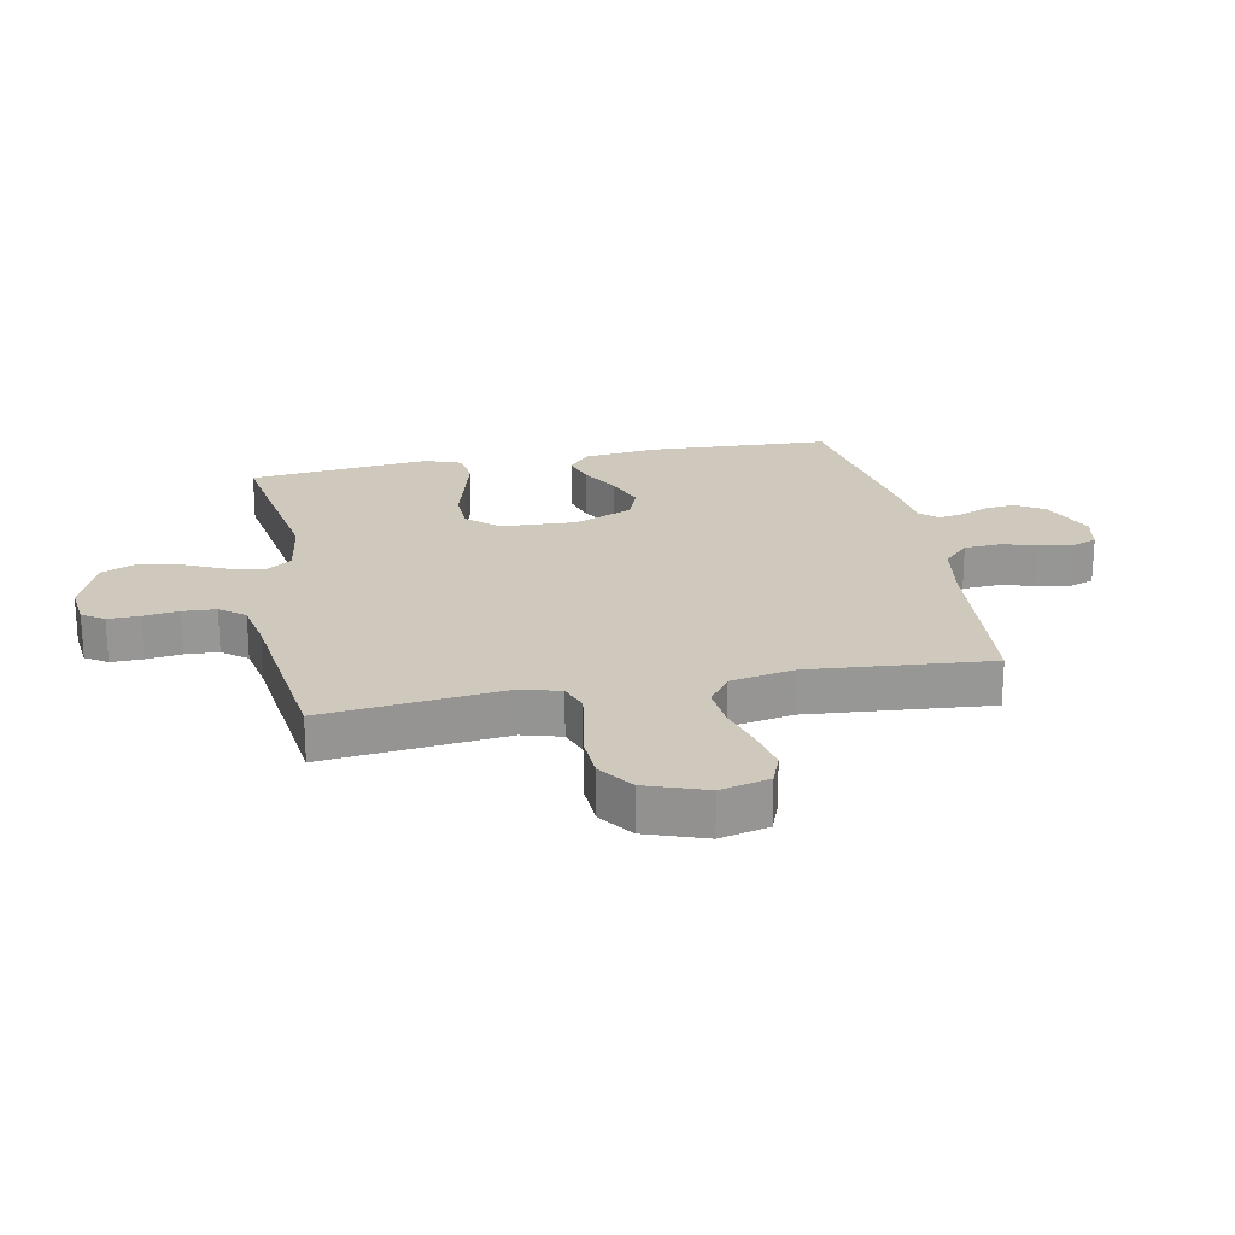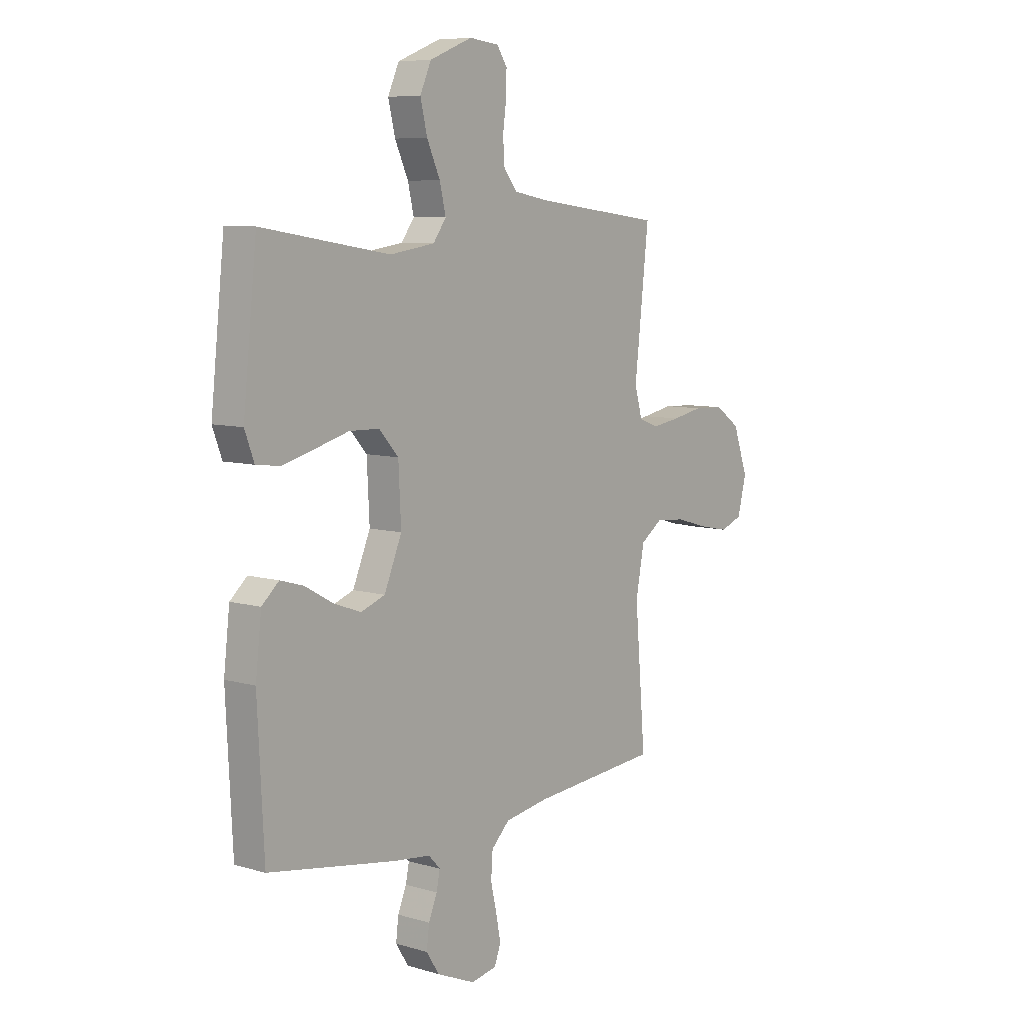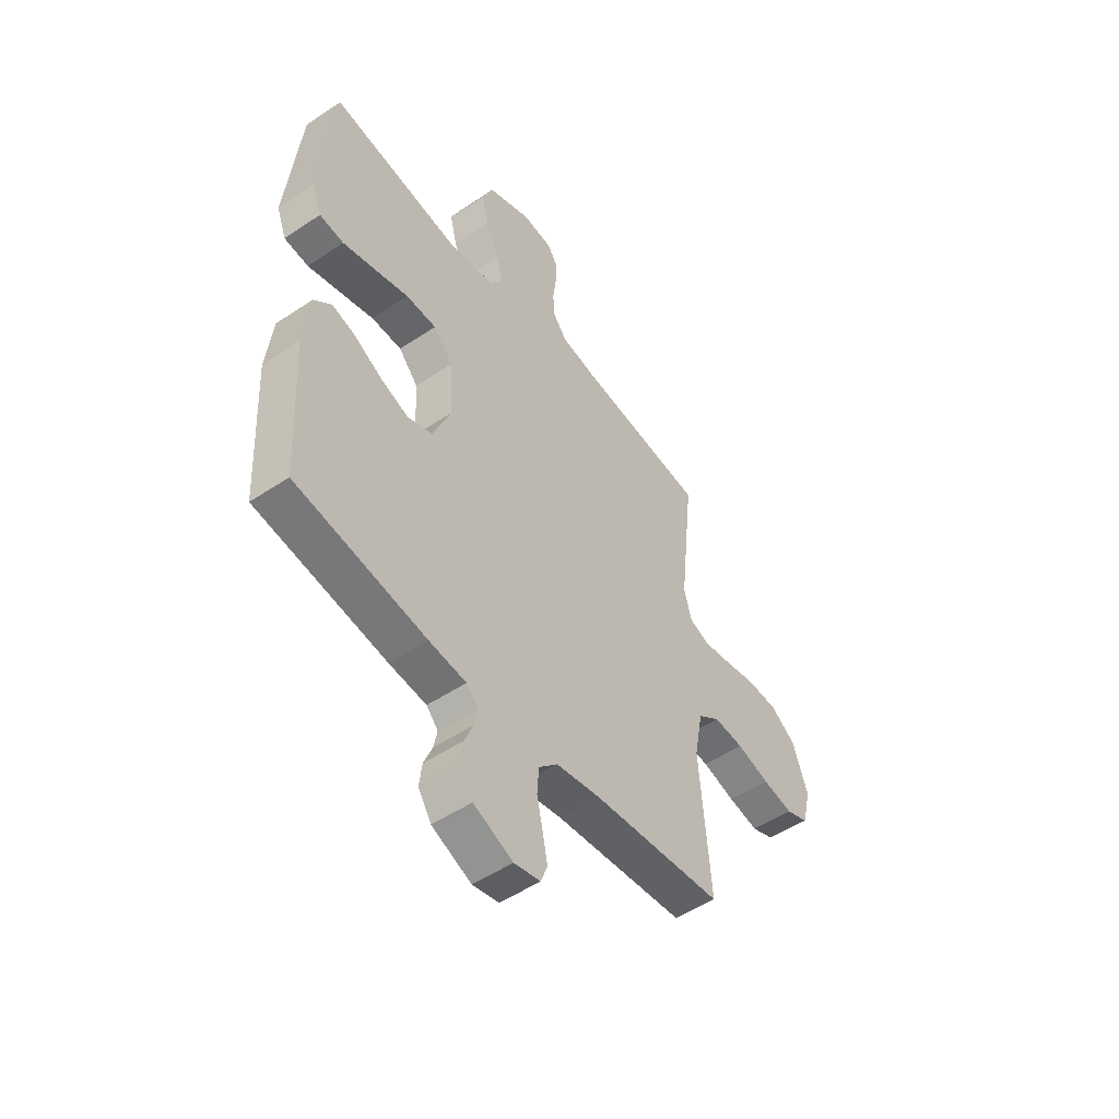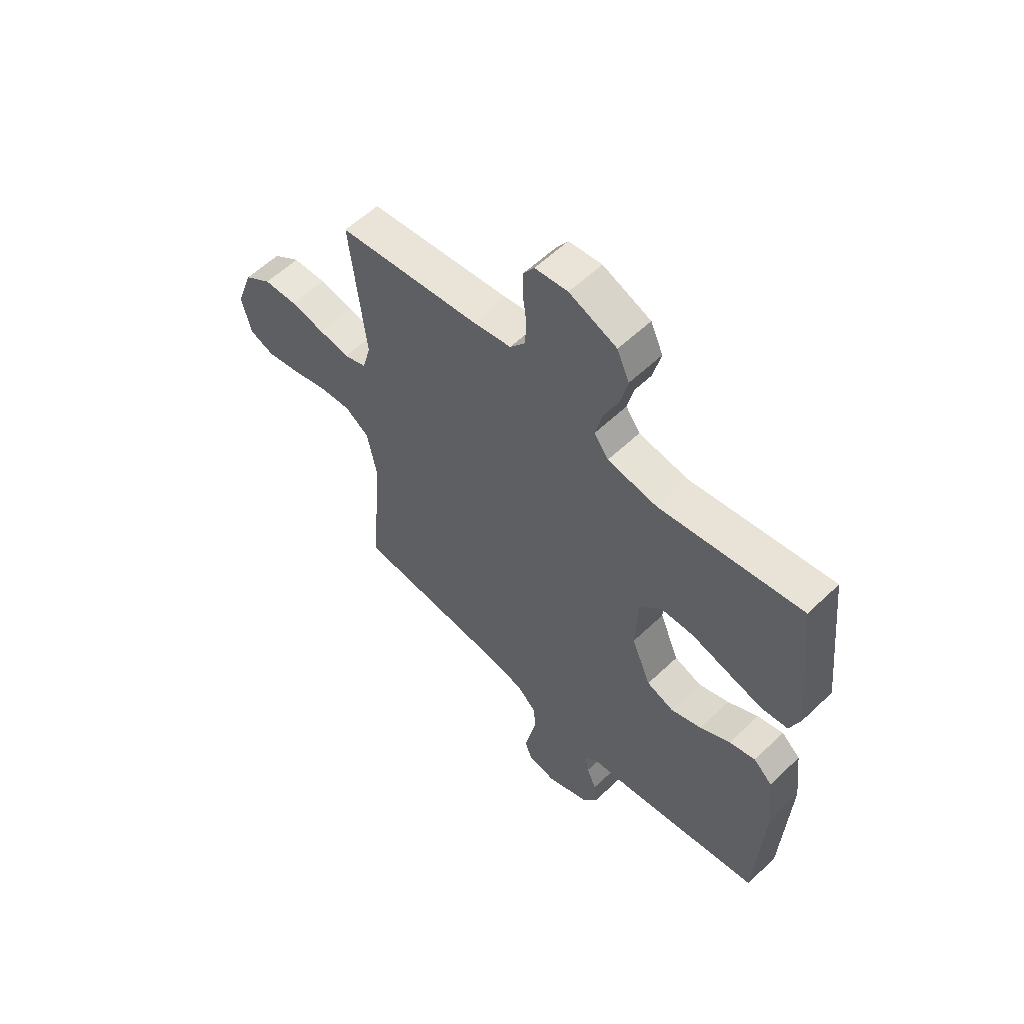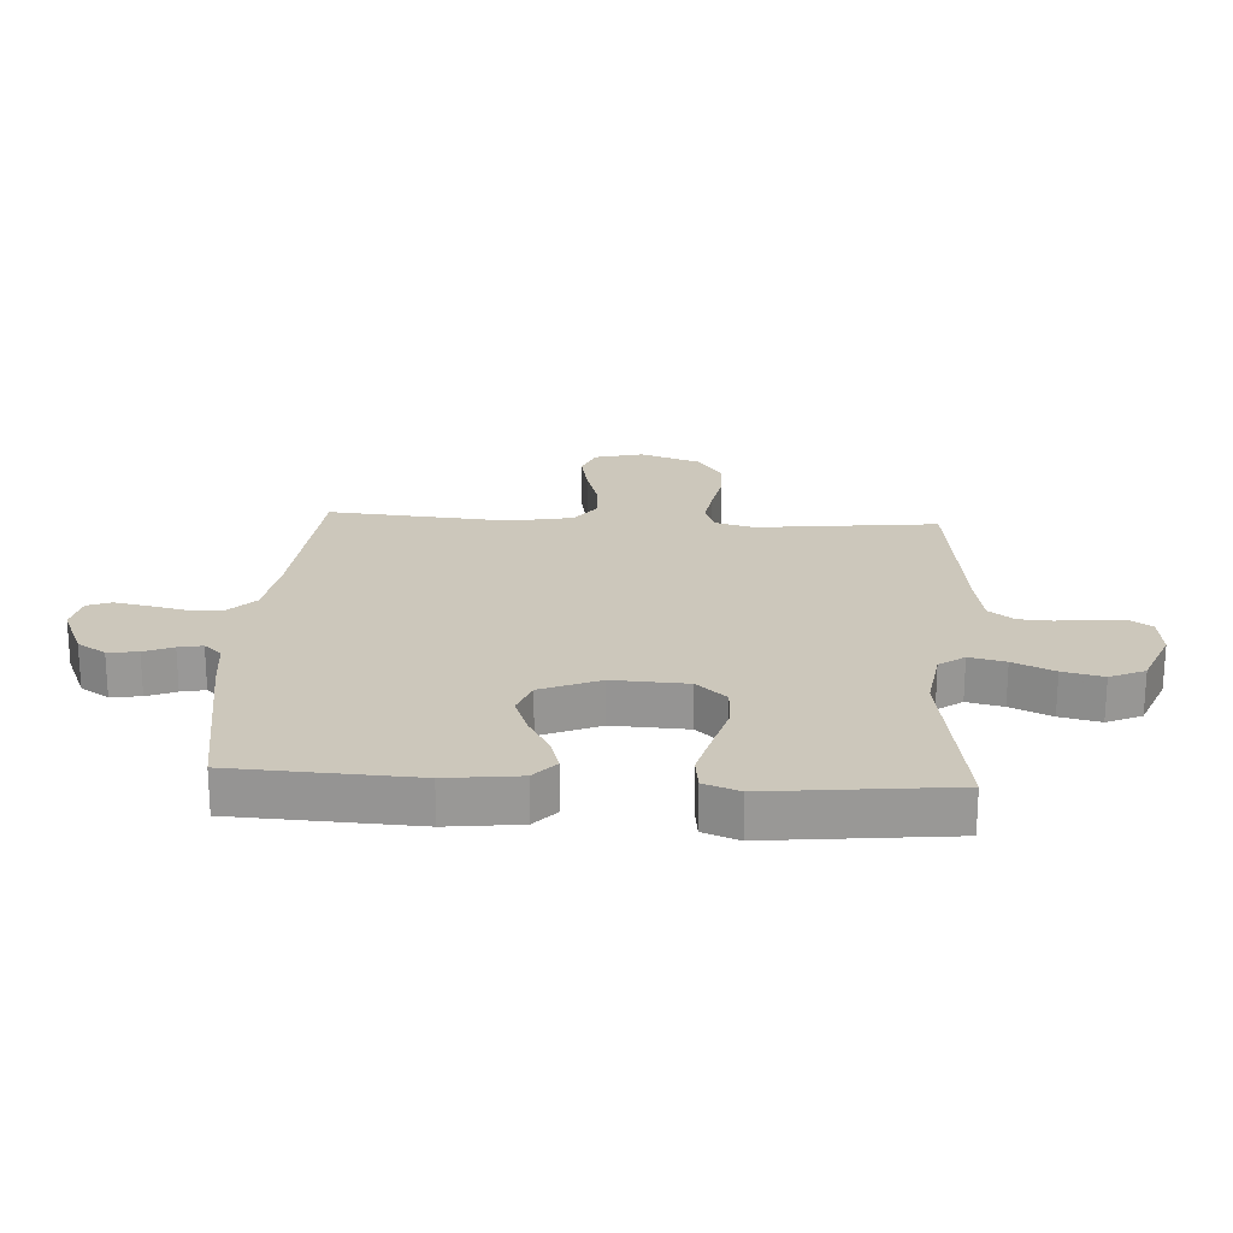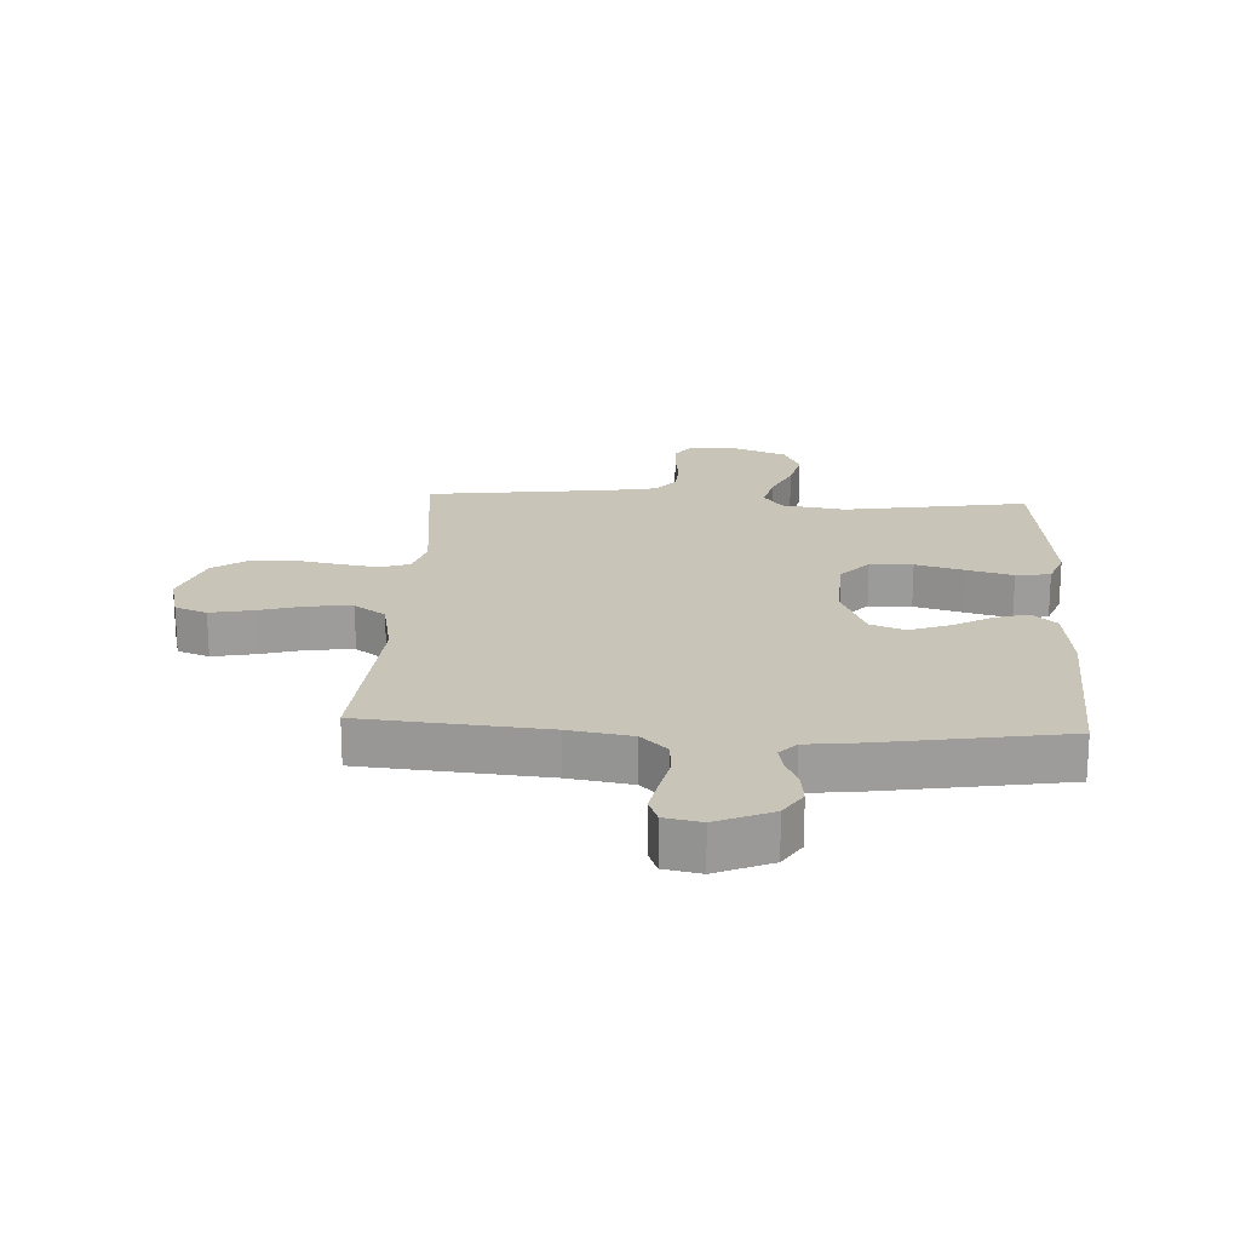
<metadata>
{"format":"obj","ext":"obj","renderer":"f3d","projection":"perspective","resolution":1024,"background":"white","views":[{"elev":22.3,"azim":78.9,"up":"+Y"},{"elev":7.8,"azim":-50.8,"up":"+Z"},{"elev":-50.7,"azim":-53.8,"up":"+Z"},{"elev":58.1,"azim":-134.5,"up":"+Z"},{"elev":21.7,"azim":-86.6,"up":"+Y"},{"elev":20.2,"azim":-176.9,"up":"+Y"}]}
</metadata>
<code>
v -0.5 0.07 -0.5
v -0.515 0.07 -0.2
v -0.501 0.07 -0.079
v -0.461 0.07 -0.043
v -0.406 0.07 -0.059
v -0.342 0.07 -0.095
v -0.277 0.07 -0.119
v -0.22 0.07 -0.098
v -0.179 0.07 0
v -0.185 0.07 0.124
v -0.23 0.07 0.174
v -0.3 0.07 0.176
v -0.379 0.07 0.154
v -0.454 0.07 0.134
v -0.51 0.07 0.141
v -0.532 0.07 0.2
v -0.5 0.07 0.5
v -0.2 0.07 0.452
v -0.095 0.07 0.468
v -0.065 0.07 0.51
v -0.079 0.07 0.57
v -0.11 0.07 0.638
v -0.126 0.07 0.705
v -0.1 0.07 0.763
v 0 0.07 0.803
v 0.069 0.07 0.795
v 0.093 0.07 0.759
v 0.092 0.07 0.707
v 0.084 0.07 0.648
v 0.087 0.07 0.593
v 0.119 0.07 0.552
v 0.2 0.07 0.537
v 0.5 0.07 0.5
v 0.467 0.07 0.2
v 0.485 0.07 0.136
v 0.532 0.07 0.119
v 0.597 0.07 0.129
v 0.669 0.07 0.143
v 0.74 0.07 0.14
v 0.798 0.07 0.099
v 0.833 0.07 0
v 0.813 0.07 -0.081
v 0.761 0.07 -0.101
v 0.691 0.07 -0.087
v 0.615 0.07 -0.065
v 0.546 0.07 -0.059
v 0.495 0.07 -0.095
v 0.475 0.07 -0.2
v 0.5 0.07 -0.5
v 0.2 0.07 -0.526
v 0.097 0.07 -0.543
v 0.054 0.07 -0.585
v 0.05 0.07 -0.642
v 0.064 0.07 -0.704
v 0.075 0.07 -0.76
v 0.06 0.07 -0.8
v 0 0.07 -0.812
v -0.091 0.07 -0.773
v -0.121 0.07 -0.726
v -0.115 0.07 -0.676
v -0.095 0.07 -0.628
v -0.087 0.07 -0.588
v -0.114 0.07 -0.559
v -0.2 0.07 -0.549
v -0.5 0 -0.5
v -0.515 0 -0.2
v -0.501 0 -0.079
v -0.461 0 -0.043
v -0.406 0 -0.059
v -0.342 0 -0.095
v -0.277 0 -0.119
v -0.22 0 -0.098
v -0.179 0 0
v -0.185 0 0.124
v -0.23 0 0.174
v -0.3 0 0.176
v -0.379 0 0.154
v -0.454 0 0.134
v -0.51 0 0.141
v -0.532 0 0.2
v -0.5 0 0.5
v -0.2 0 0.452
v -0.095 0 0.468
v -0.065 0 0.51
v -0.079 0 0.57
v -0.11 0 0.638
v -0.126 0 0.705
v -0.1 0 0.763
v 0 0 0.803
v 0.069 0 0.795
v 0.093 0 0.759
v 0.092 0 0.707
v 0.084 0 0.648
v 0.087 0 0.593
v 0.119 0 0.552
v 0.2 0 0.537
v 0.5 0 0.5
v 0.467 0 0.2
v 0.485 0 0.136
v 0.532 0 0.119
v 0.597 0 0.129
v 0.669 0 0.143
v 0.74 0 0.14
v 0.798 0 0.099
v 0.833 0 0
v 0.813 0 -0.081
v 0.761 0 -0.101
v 0.691 0 -0.087
v 0.615 0 -0.065
v 0.546 0 -0.059
v 0.495 0 -0.095
v 0.475 0 -0.2
v 0.5 0 -0.5
v 0.2 0 -0.526
v 0.097 0 -0.543
v 0.054 0 -0.585
v 0.05 0 -0.642
v 0.064 0 -0.704
v 0.075 0 -0.76
v 0.06 0 -0.8
v 0 0 -0.812
v -0.091 0 -0.773
v -0.121 0 -0.726
v -0.115 0 -0.676
v -0.095 0 -0.628
v -0.087 0 -0.588
v -0.114 0 -0.559
v -0.2 0 -0.549
f 4 5 6
f 3 4 6
f 2 3 6
f 1 2 6
f 64 1 6
f 63 64 6
f 62 63 6 7
f 59 60 61
f 58 59 61
f 57 58 61
f 56 57 61
f 55 56 61
f 54 55 61
f 53 54 61
f 52 53 61 62
f 62 7 8
f 52 62 8
f 51 52 8
f 48 49 50
f 51 8 9
f 50 51 9
f 48 50 9
f 47 48 9
f 43 44 45
f 42 43 45
f 41 42 45
f 40 41 45
f 39 40 45
f 38 39 45
f 37 38 45
f 36 37 45 46
f 47 9 10
f 46 47 10
f 36 46 10
f 35 36 10
f 32 33 34
f 35 10 11
f 34 35 11
f 32 34 11
f 31 32 11
f 27 28 29
f 26 27 29
f 25 26 29
f 24 25 29
f 23 24 29
f 22 23 29
f 21 22 29
f 20 21 29 30
f 31 11 12
f 30 31 12
f 20 30 12
f 19 20 12
f 16 17 18
f 16 18 19
f 15 16 19
f 14 15 19
f 13 14 19
f 12 13 19
f 70 69 68
f 70 68 67
f 70 67 66
f 70 66 65
f 70 65 128
f 70 128 127
f 71 70 127 126
f 125 124 123
f 125 123 122
f 125 122 121
f 125 121 120
f 125 120 119
f 125 119 118
f 125 118 117
f 126 125 117 116
f 72 71 126
f 72 126 116
f 72 116 115
f 114 113 112
f 73 72 115
f 73 115 114
f 73 114 112
f 73 112 111
f 109 108 107
f 109 107 106
f 109 106 105
f 109 105 104
f 109 104 103
f 109 103 102
f 109 102 101
f 110 109 101 100
f 74 73 111
f 74 111 110
f 74 110 100
f 74 100 99
f 98 97 96
f 75 74 99
f 75 99 98
f 75 98 96
f 75 96 95
f 93 92 91
f 93 91 90
f 93 90 89
f 93 89 88
f 93 88 87
f 93 87 86
f 93 86 85
f 94 93 85 84
f 76 75 95
f 76 95 94
f 76 94 84
f 76 84 83
f 82 81 80
f 83 82 80
f 83 80 79
f 83 79 78
f 83 78 77
f 83 77 76
f 1 65 66 2
f 2 66 67 3
f 3 67 68 4
f 4 68 69 5
f 5 69 70 6
f 6 70 71 7
f 7 71 72 8
f 8 72 73 9
f 9 73 74 10
f 10 74 75 11
f 11 75 76 12
f 12 76 77 13
f 13 77 78 14
f 14 78 79 15
f 15 79 80 16
f 16 80 81 17
f 17 81 82 18
f 18 82 83 19
f 19 83 84 20
f 20 84 85 21
f 21 85 86 22
f 22 86 87 23
f 23 87 88 24
f 24 88 89 25
f 25 89 90 26
f 26 90 91 27
f 27 91 92 28
f 28 92 93 29
f 29 93 94 30
f 30 94 95 31
f 31 95 96 32
f 32 96 97 33
f 33 97 98 34
f 34 98 99 35
f 35 99 100 36
f 36 100 101 37
f 37 101 102 38
f 38 102 103 39
f 39 103 104 40
f 40 104 105 41
f 41 105 106 42
f 42 106 107 43
f 43 107 108 44
f 44 108 109 45
f 45 109 110 46
f 46 110 111 47
f 47 111 112 48
f 48 112 113 49
f 49 113 114 50
f 50 114 115 51
f 51 115 116 52
f 52 116 117 53
f 53 117 118 54
f 54 118 119 55
f 55 119 120 56
f 56 120 121 57
f 57 121 122 58
f 58 122 123 59
f 59 123 124 60
f 60 124 125 61
f 61 125 126 62
f 62 126 127 63
f 63 127 128 64
f 64 128 65 1

</code>
